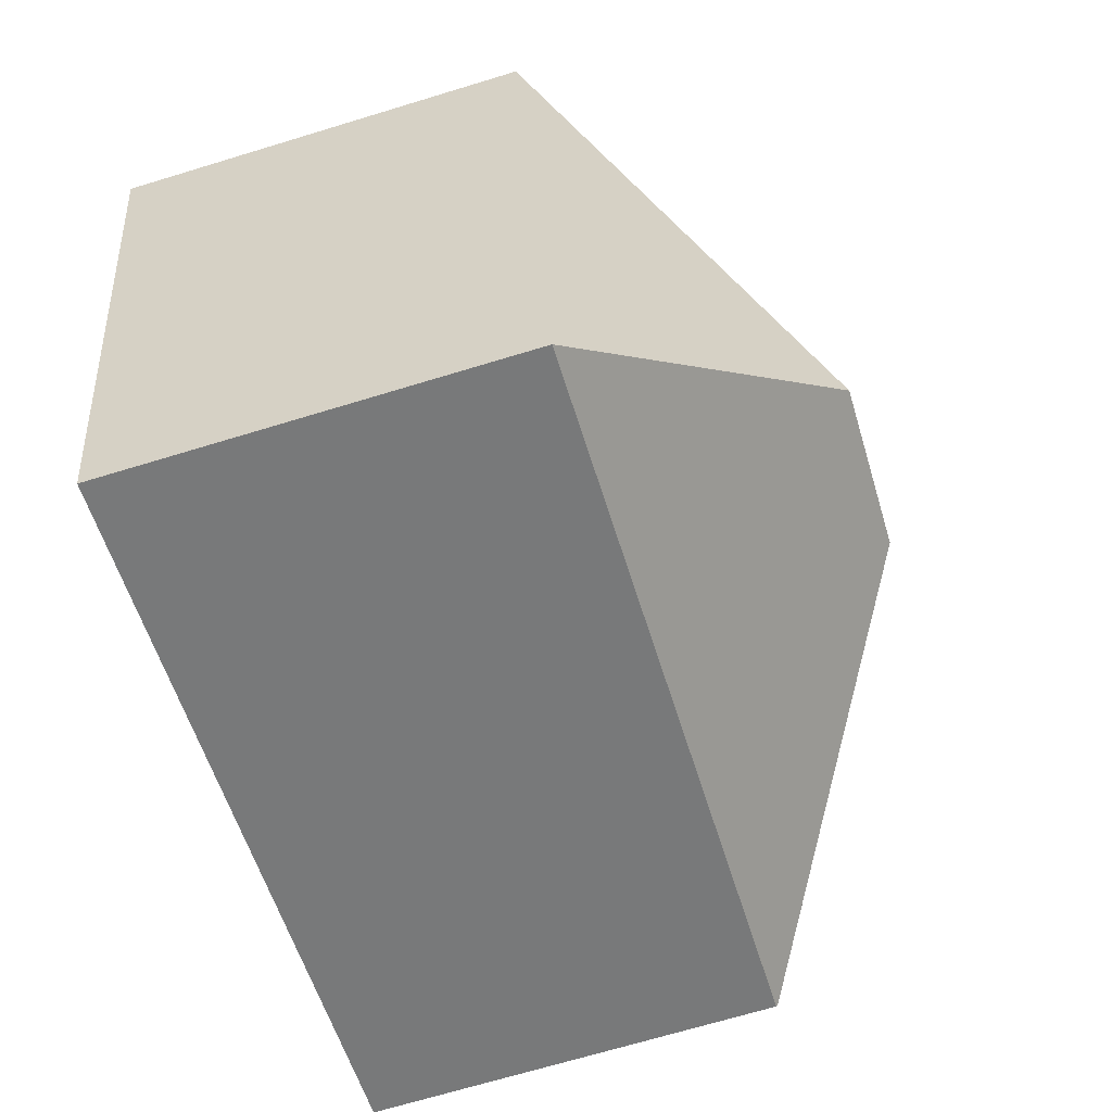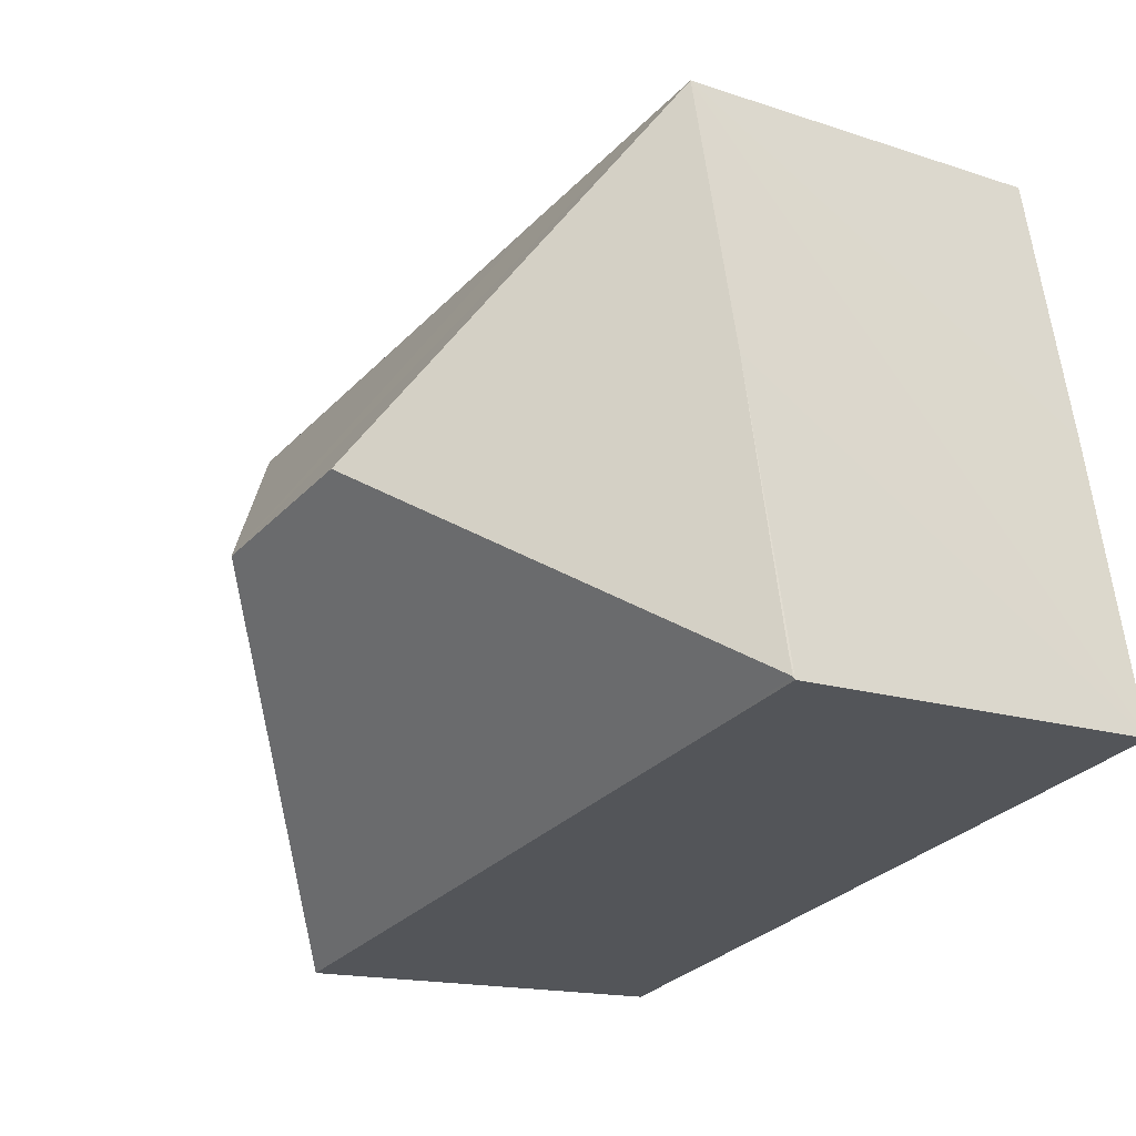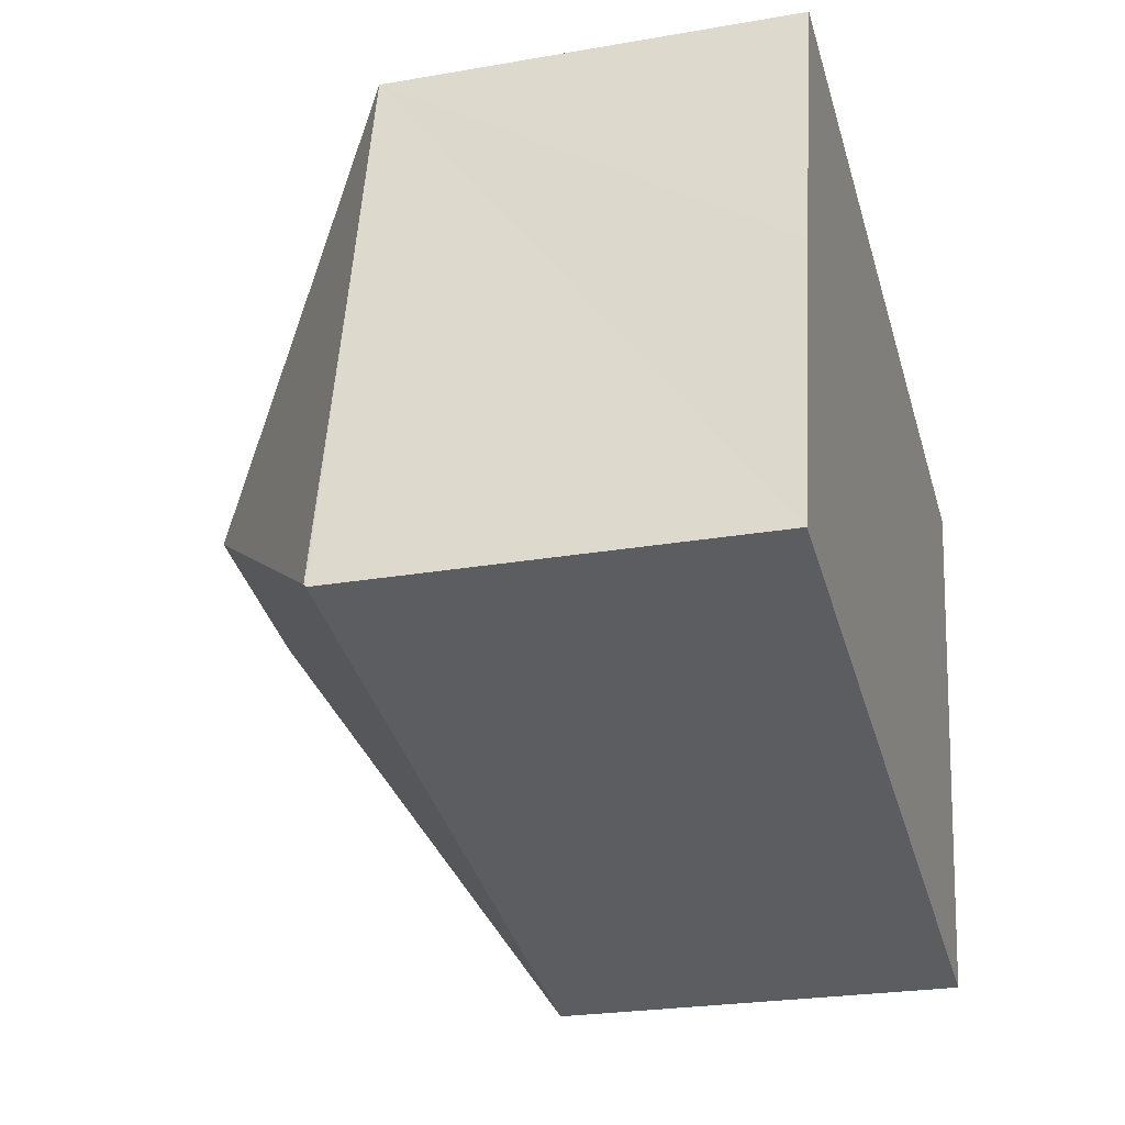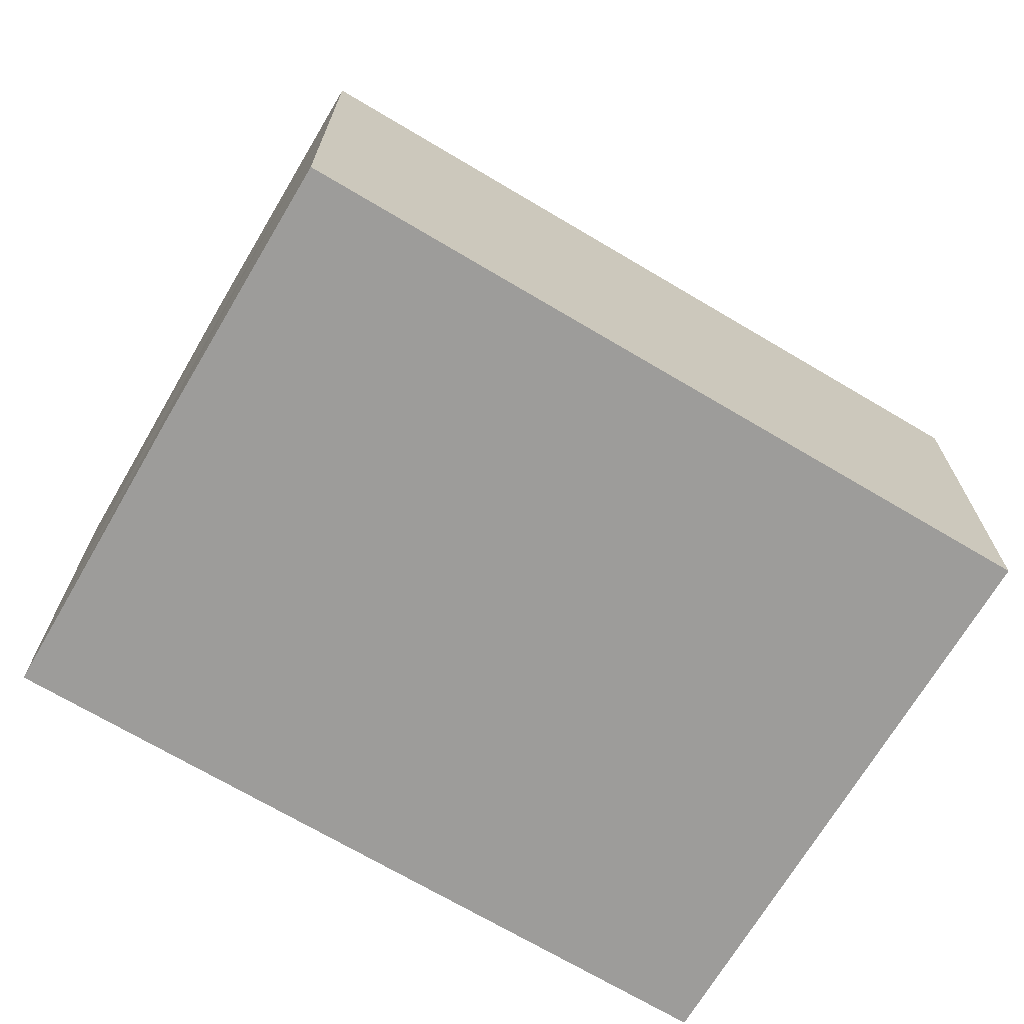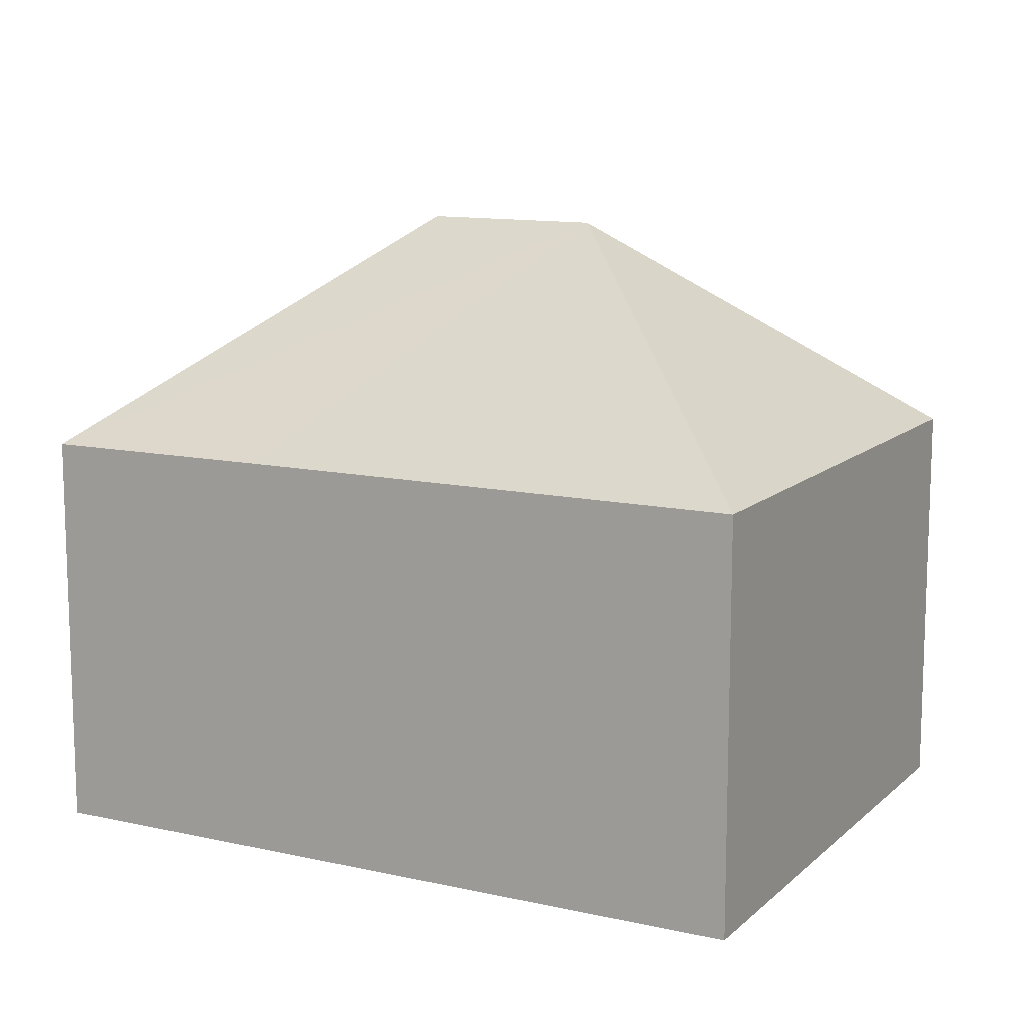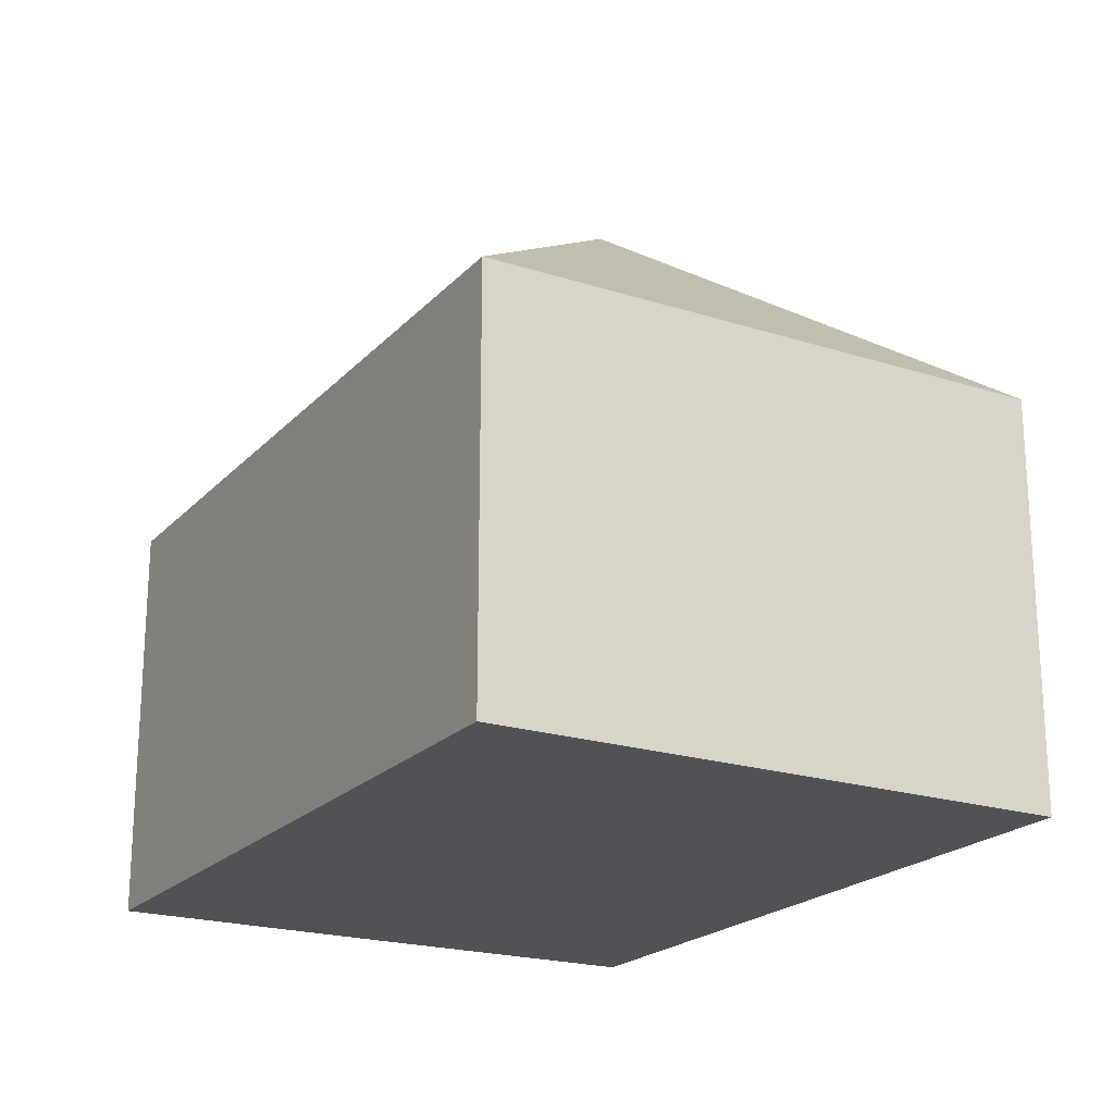
<metadata>
{"format":"obj","ext":"obj","renderer":"f3d","projection":"perspective","resolution":1024,"background":"white","views":[{"elev":-69.5,"azim":106.9,"up":"+Z"},{"elev":-15.0,"azim":-125.8,"up":"+Z"},{"elev":-24.5,"azim":-74.0,"up":"+Z"},{"elev":-70.1,"azim":-18.1,"up":"+Y"},{"elev":12.0,"azim":40.6,"up":"+Y"},{"elev":-20.9,"azim":72.8,"up":"+Y"}]}
</metadata>
<code>
v  8.944 10.95 3.103
v  14.9 7.018 6.878
v  12.72 7.016 -2.858
v  14.38 7.018 6.996
v  6.156 7.021 8.836
v  2.127 7.01 9.741
v  5.911 10.95 3.782
v  1.952 7.021 -0.439
v  0.01 7.058 0.045
v  0 7.022 4.3e-16
v  0.093 7.058 0.414
v  1.074 7.01 5.056
v  2.127 -5.965e-16 9.741
v  6.156 -5.41e-16 8.836
v  14.38 -4.284e-16 6.996
v  14.9 -4.212e-16 6.878
v  12.72 1.75e-16 -2.858
v  1.952 2.688e-17 -0.439
v  0 0 0
v  1.074 -3.096e-16 5.056
v  0.01 -2.755e-18 0.045
v  0.093 -2.535e-17 0.414
g defaultobject
f 1 2 3
f 1 4 2
f 4 1 5
f 5 1 6
f 6 1 7
f 8 1 3
f 1 8 7
f 7 8 9
f 9 8 10
f 11 7 9
f 7 11 12
f 7 12 6
f 13 5 6
f 5 13 14
f 5 14 4
f 4 14 15
f 4 15 2
f 2 15 16
f 16 3 2
f 3 16 17
f 17 8 3
f 8 17 18
f 8 18 10
f 10 18 19
f 10 11 9
f 11 10 12
f 12 10 19
f 12 19 6
f 6 19 20
f 6 20 13
f 20 19 21
f 20 21 22
f 18 21 19
f 21 18 22
f 22 18 20
f 20 18 17
f 20 17 13
f 13 17 14
f 14 17 16
f 14 16 15

</code>
